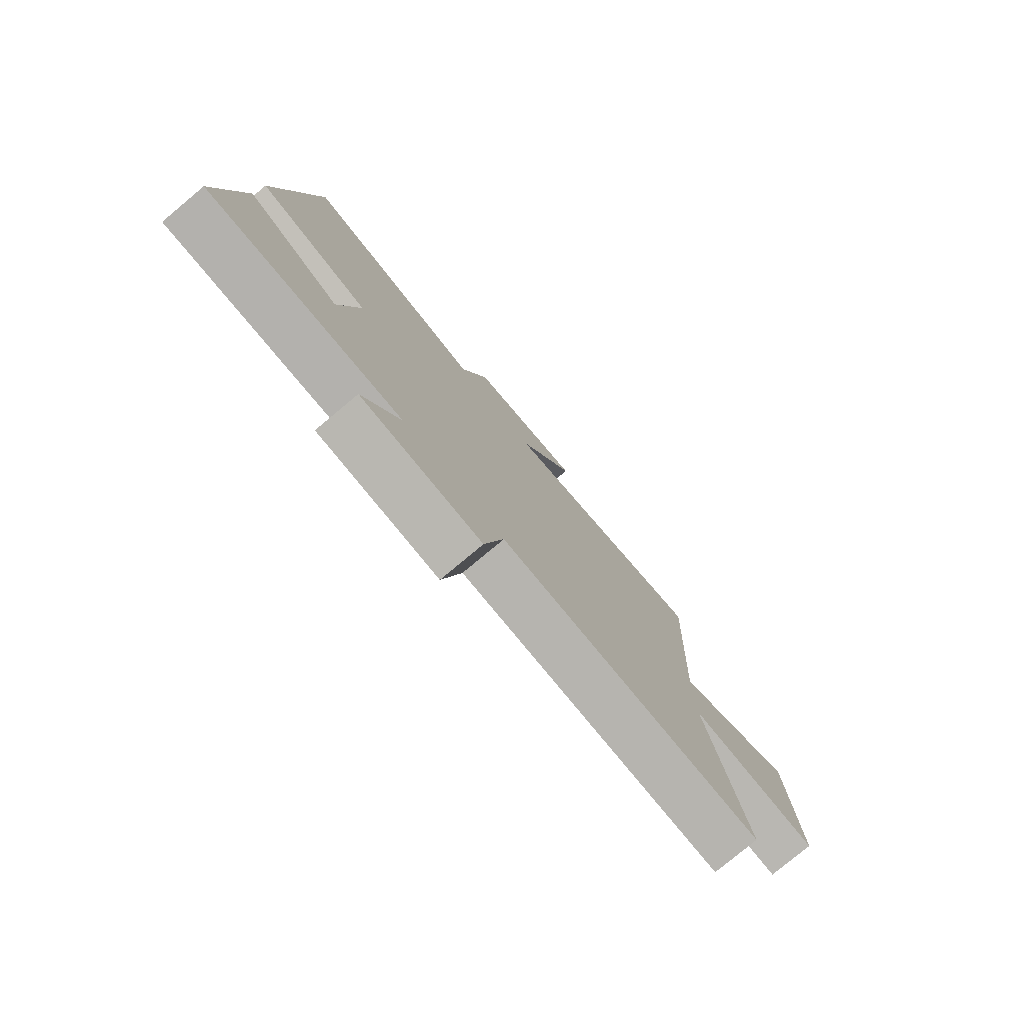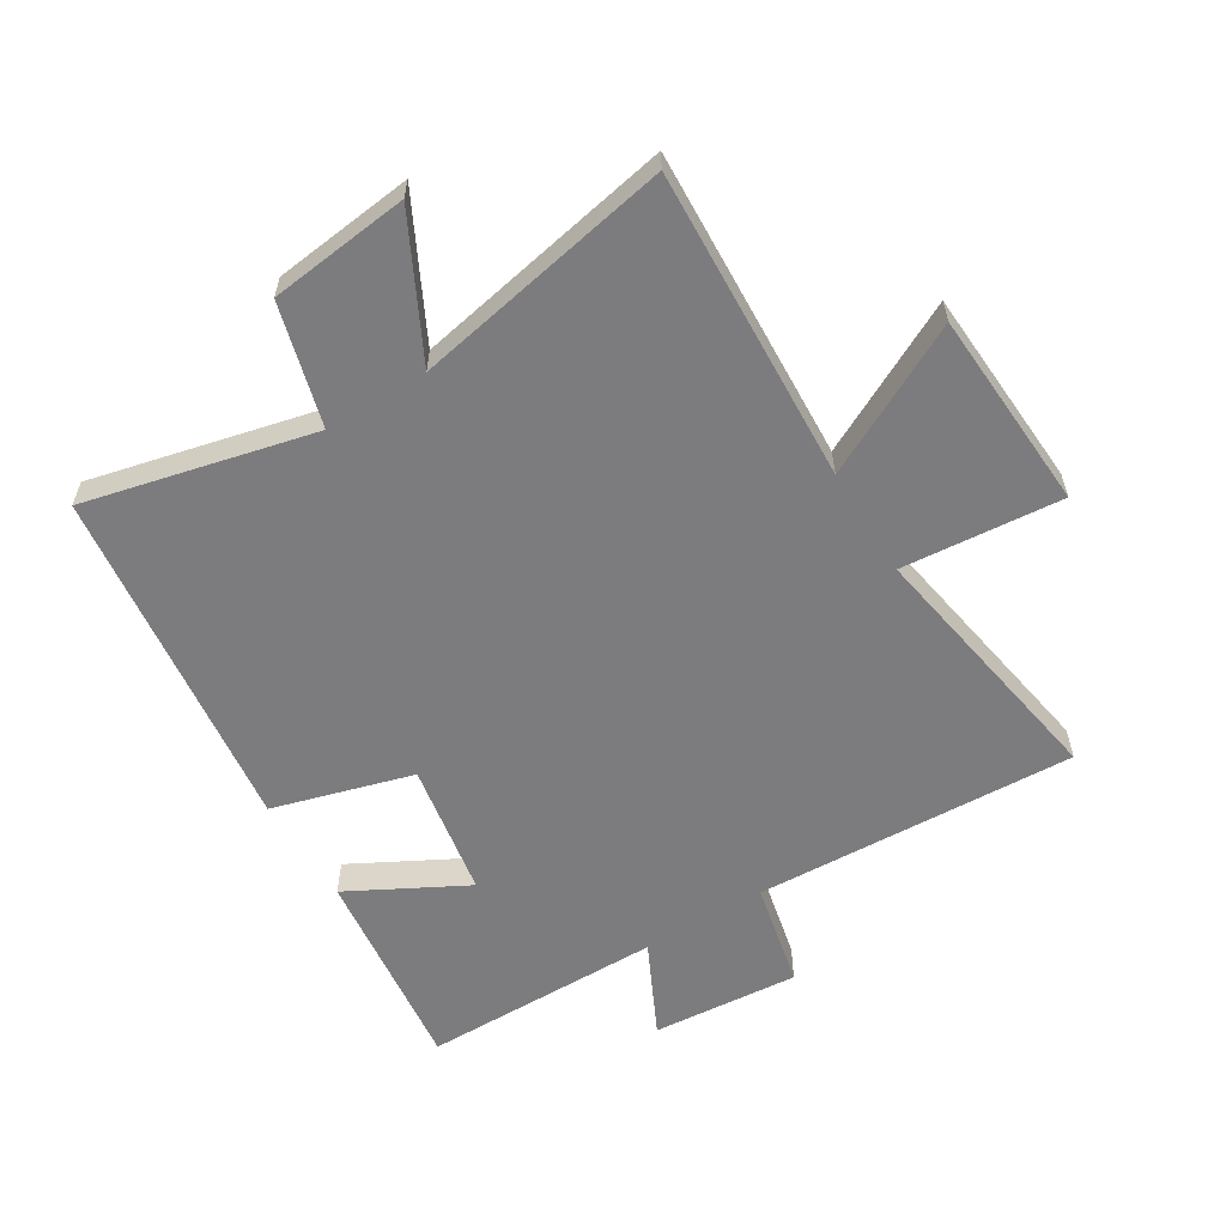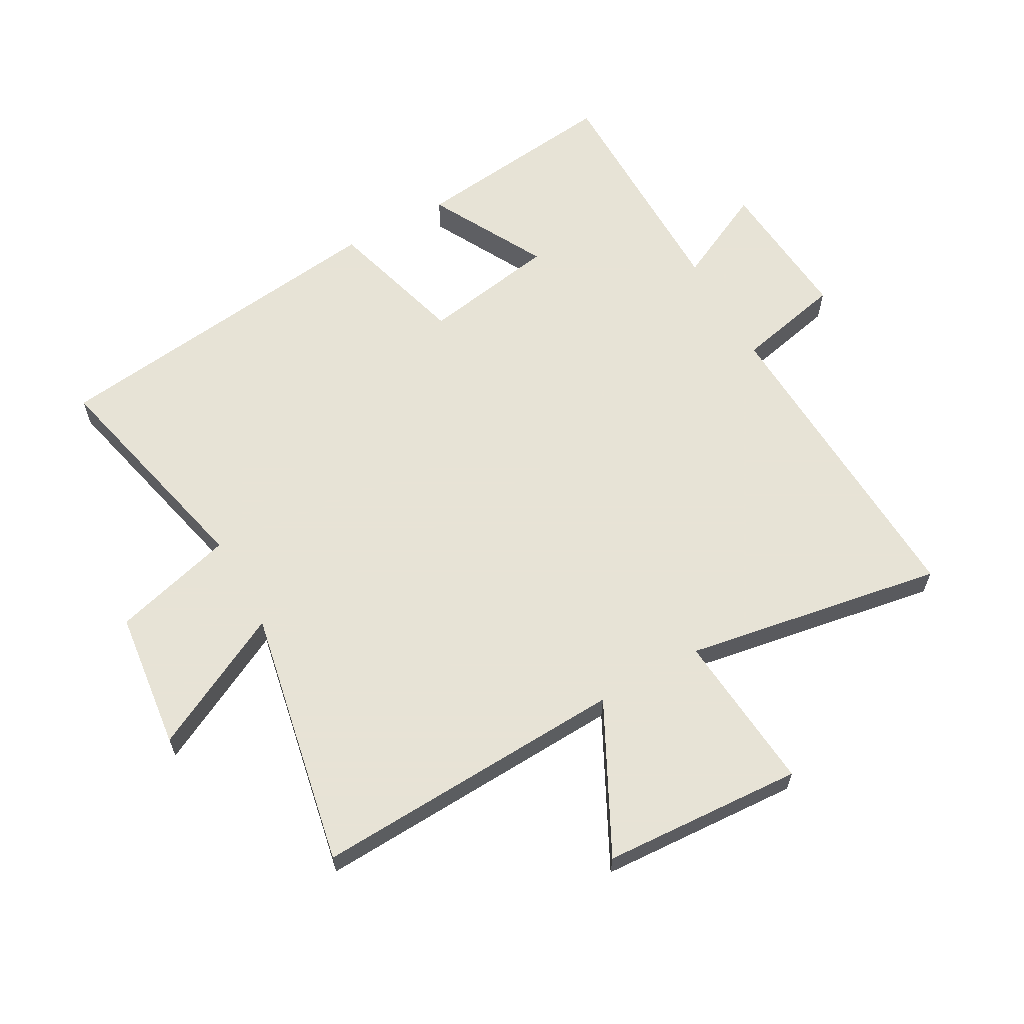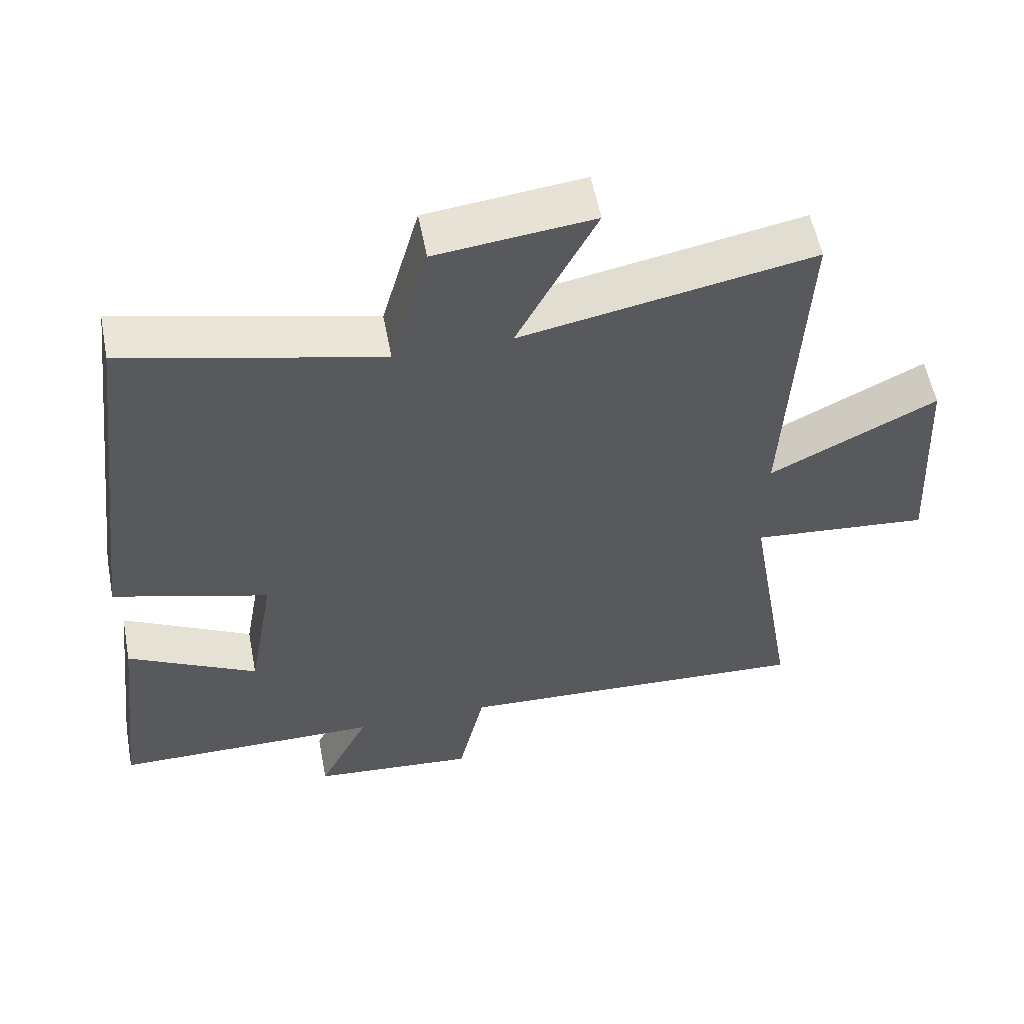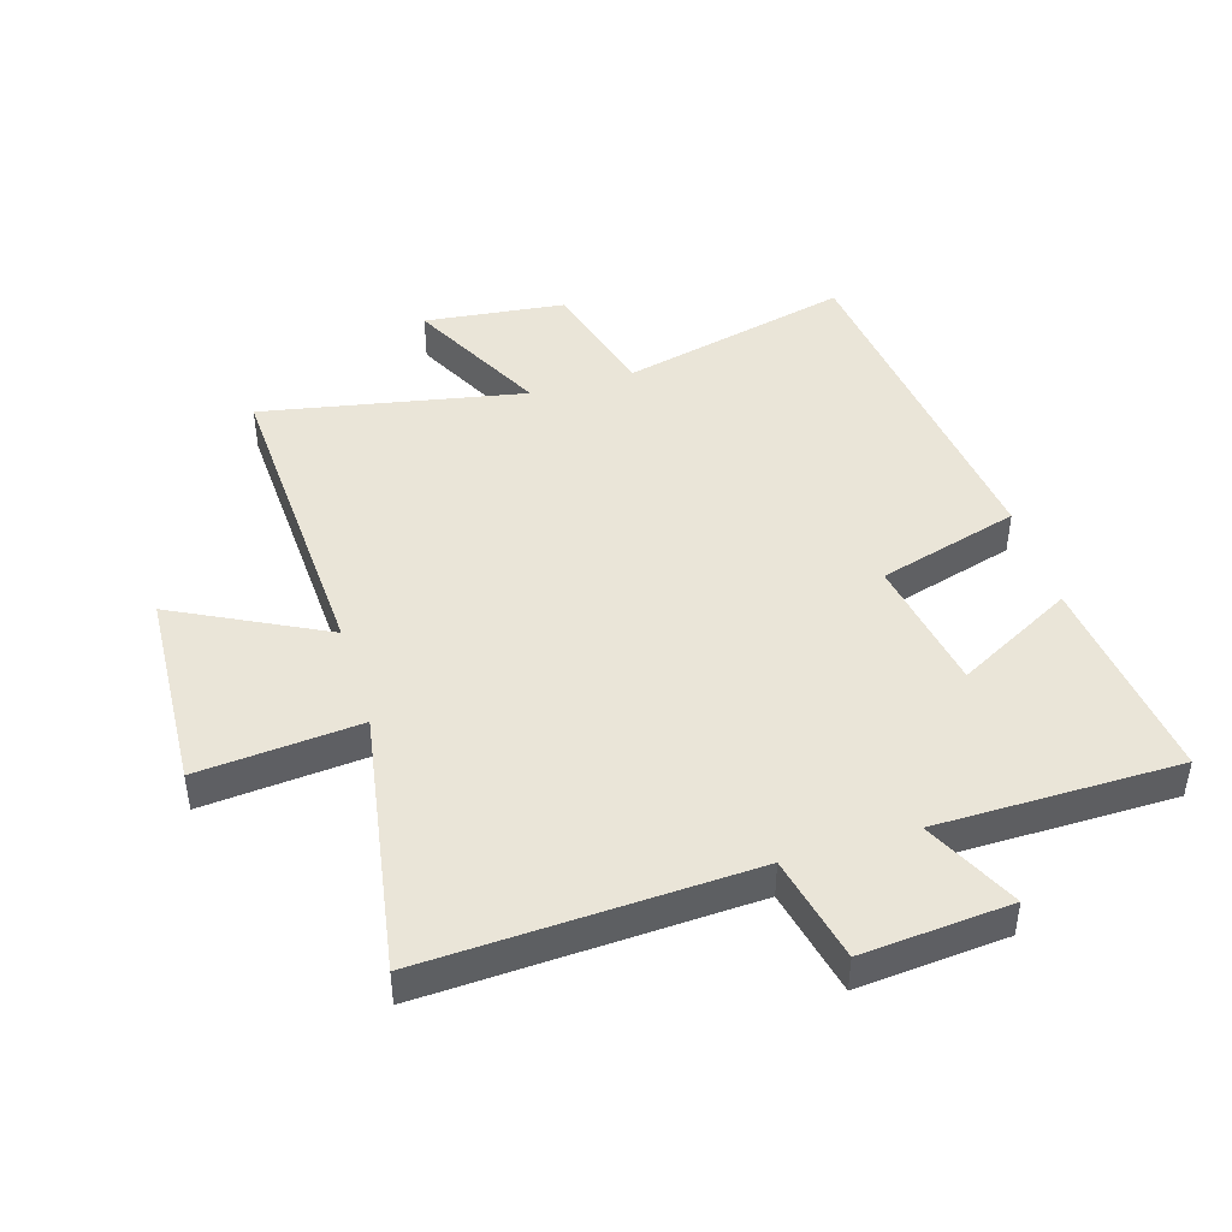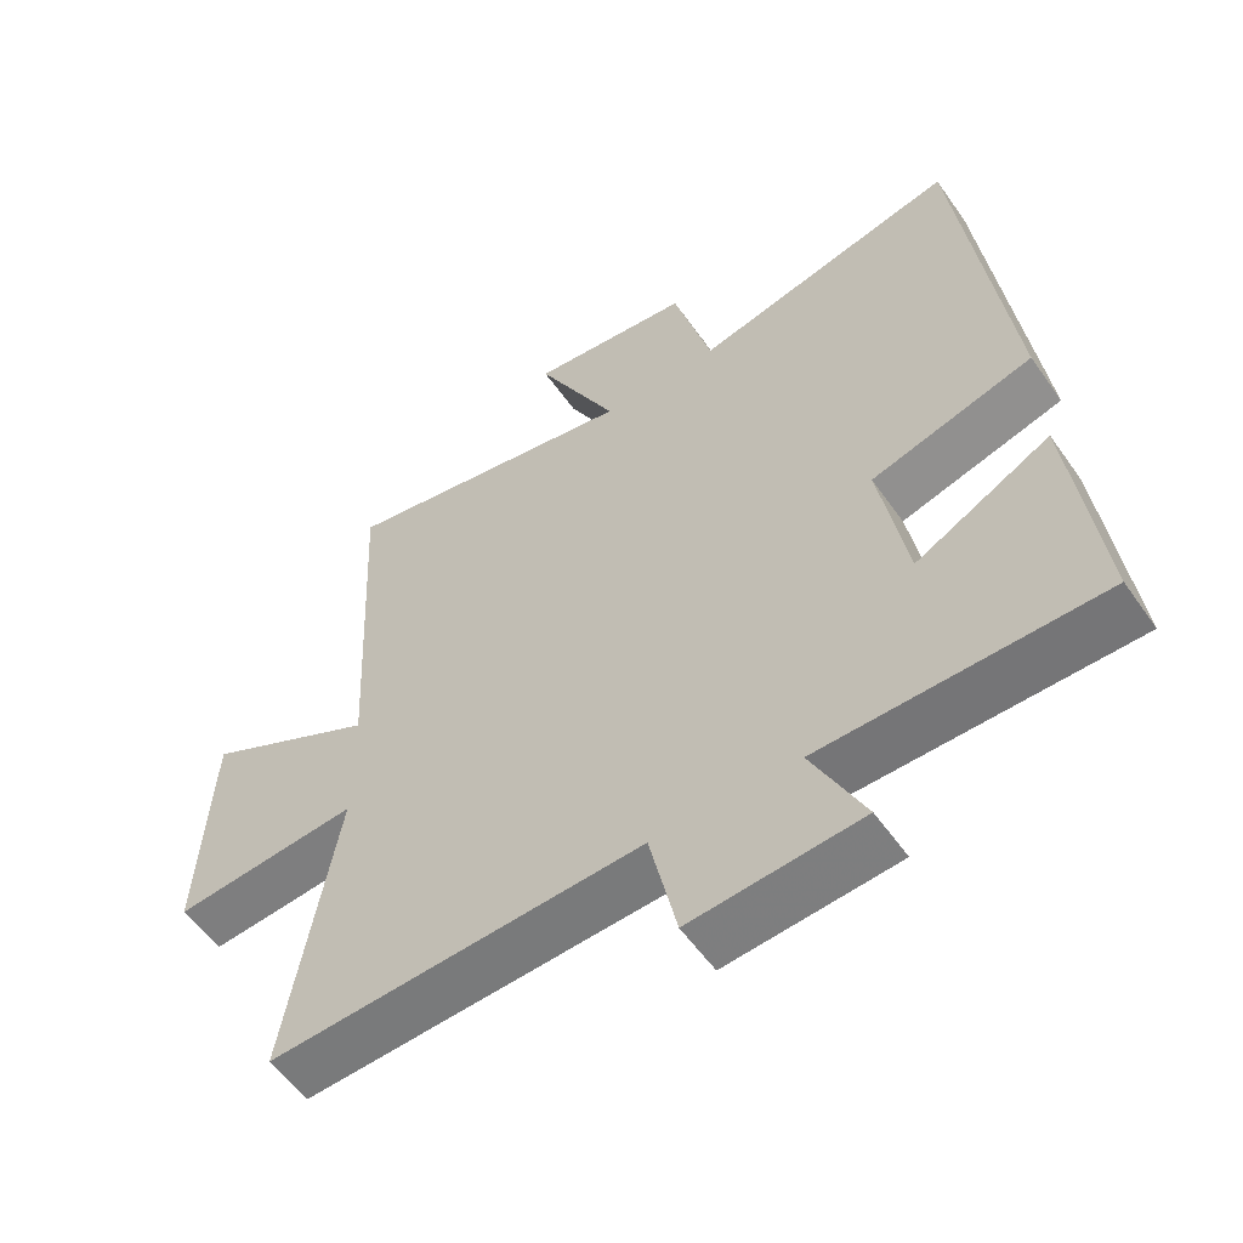
<metadata>
{"format":"obj","ext":"obj","renderer":"f3d","projection":"perspective","resolution":1024,"background":"white","views":[{"elev":-78.9,"azim":-50.2,"up":"+Z"},{"elev":-58.9,"azim":31.6,"up":"+Y"},{"elev":62.6,"azim":60.9,"up":"+Y"},{"elev":56.4,"azim":-10.8,"up":"+Z"},{"elev":45.0,"azim":163.1,"up":"+Y"},{"elev":-56.3,"azim":-145.4,"up":"+Z"}]}
</metadata>
<code>
v 0.571 0.07 -0.525
v 0.051 0.07 -0.5
v 0.013 0.07 -0.671
v -0.225 0.07 -0.651
v -0.151 0.07 -0.5
v -0.54 0.07 -0.497
v -0.5 0.07 -0.159
v -0.312 0.07 -0.26
v -0.274 0.07 -0.042
v -0.5 0.07 0.023
v -0.43 0.07 0.588
v -0.061 0.07 0.5
v -0.007 0.07 0.697
v 0.219 0.07 0.723
v 0.105 0.07 0.5
v 0.525 0.07 0.581
v 0.5 0.07 0.073
v 0.741 0.07 0.196
v 0.759 0.07 -0.128
v 0.5 0.07 -0.105
v 0.571 0 -0.525
v 0.051 0 -0.5
v 0.013 0 -0.671
v -0.225 0 -0.651
v -0.151 0 -0.5
v -0.54 0 -0.497
v -0.5 0 -0.159
v -0.312 0 -0.26
v -0.274 0 -0.042
v -0.5 0 0.023
v -0.43 0 0.588
v -0.061 0 0.5
v -0.007 0 0.697
v 0.219 0 0.723
v 0.105 0 0.5
v 0.525 0 0.581
v 0.5 0 0.073
v 0.741 0 0.196
v 0.759 0 -0.128
v 0.5 0 -0.105
f 17 18 19 20
f 15 16 17
f 15 17 20
f 12 13 14 15
f 20 1 2
f 15 20 2
f 12 15 2
f 9 10 11 12
f 12 2 3
f 9 12 3
f 8 9 3
f 5 6 7 8
f 3 4 5
f 3 5 8
f 40 39 38 37
f 37 36 35
f 40 37 35
f 35 34 33 32
f 22 21 40
f 22 40 35
f 22 35 32
f 32 31 30 29
f 23 22 32
f 23 32 29
f 23 29 28
f 28 27 26 25
f 25 24 23
f 28 25 23
f 1 21 22 2
f 2 22 23 3
f 3 23 24 4
f 4 24 25 5
f 5 25 26 6
f 6 26 27 7
f 7 27 28 8
f 8 28 29 9
f 9 29 30 10
f 10 30 31 11
f 11 31 32 12
f 12 32 33 13
f 13 33 34 14
f 14 34 35 15
f 15 35 36 16
f 16 36 37 17
f 17 37 38 18
f 18 38 39 19
f 19 39 40 20
f 20 40 21 1

</code>
